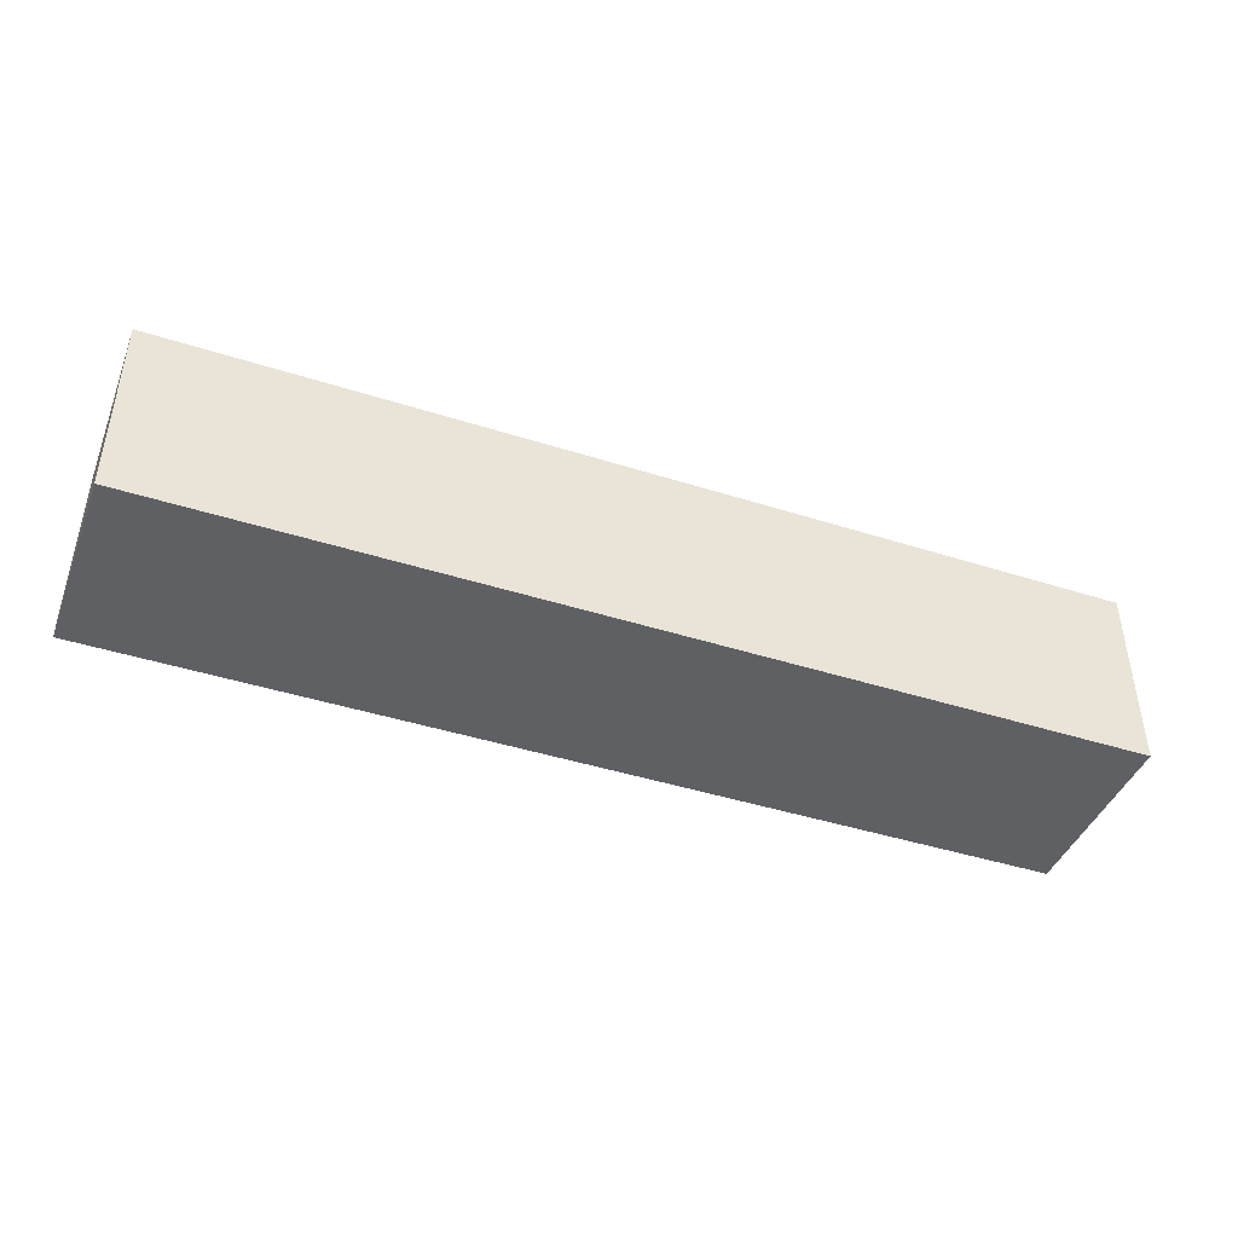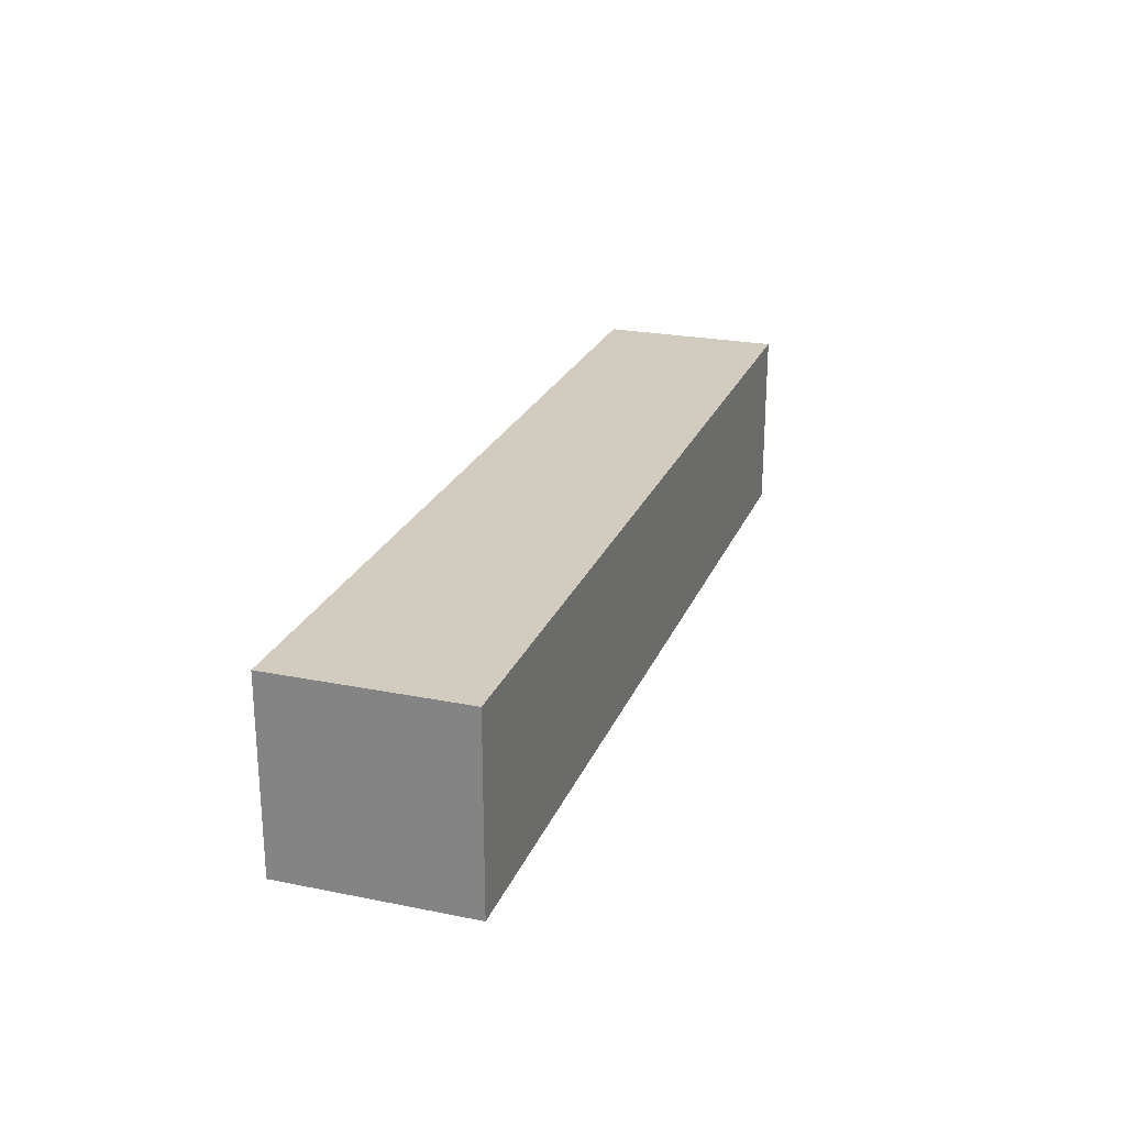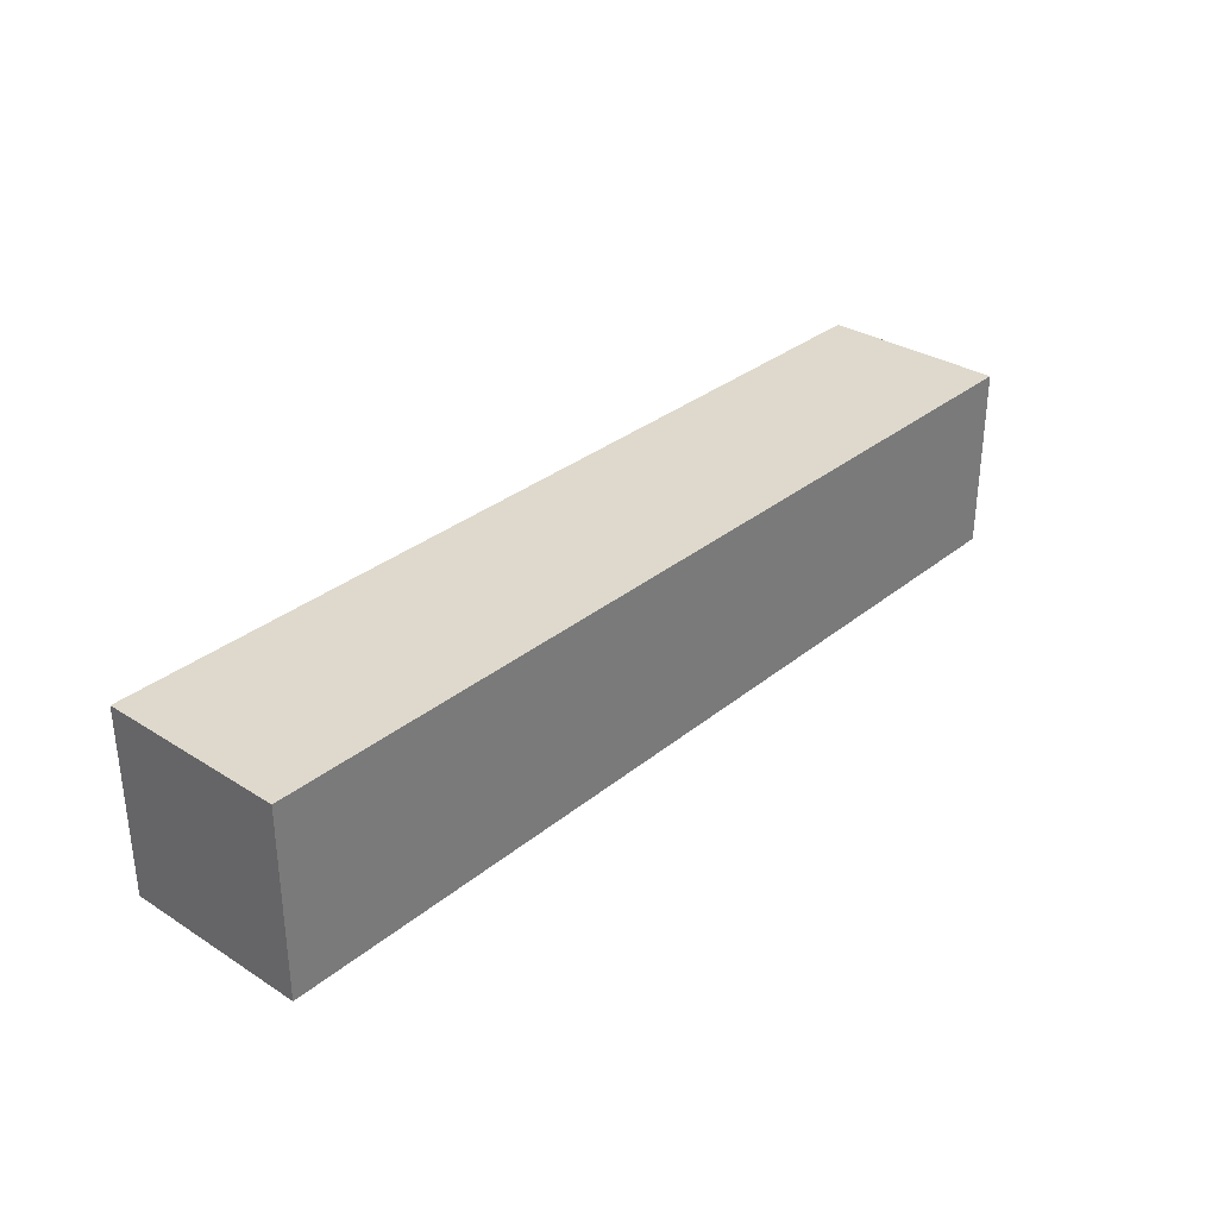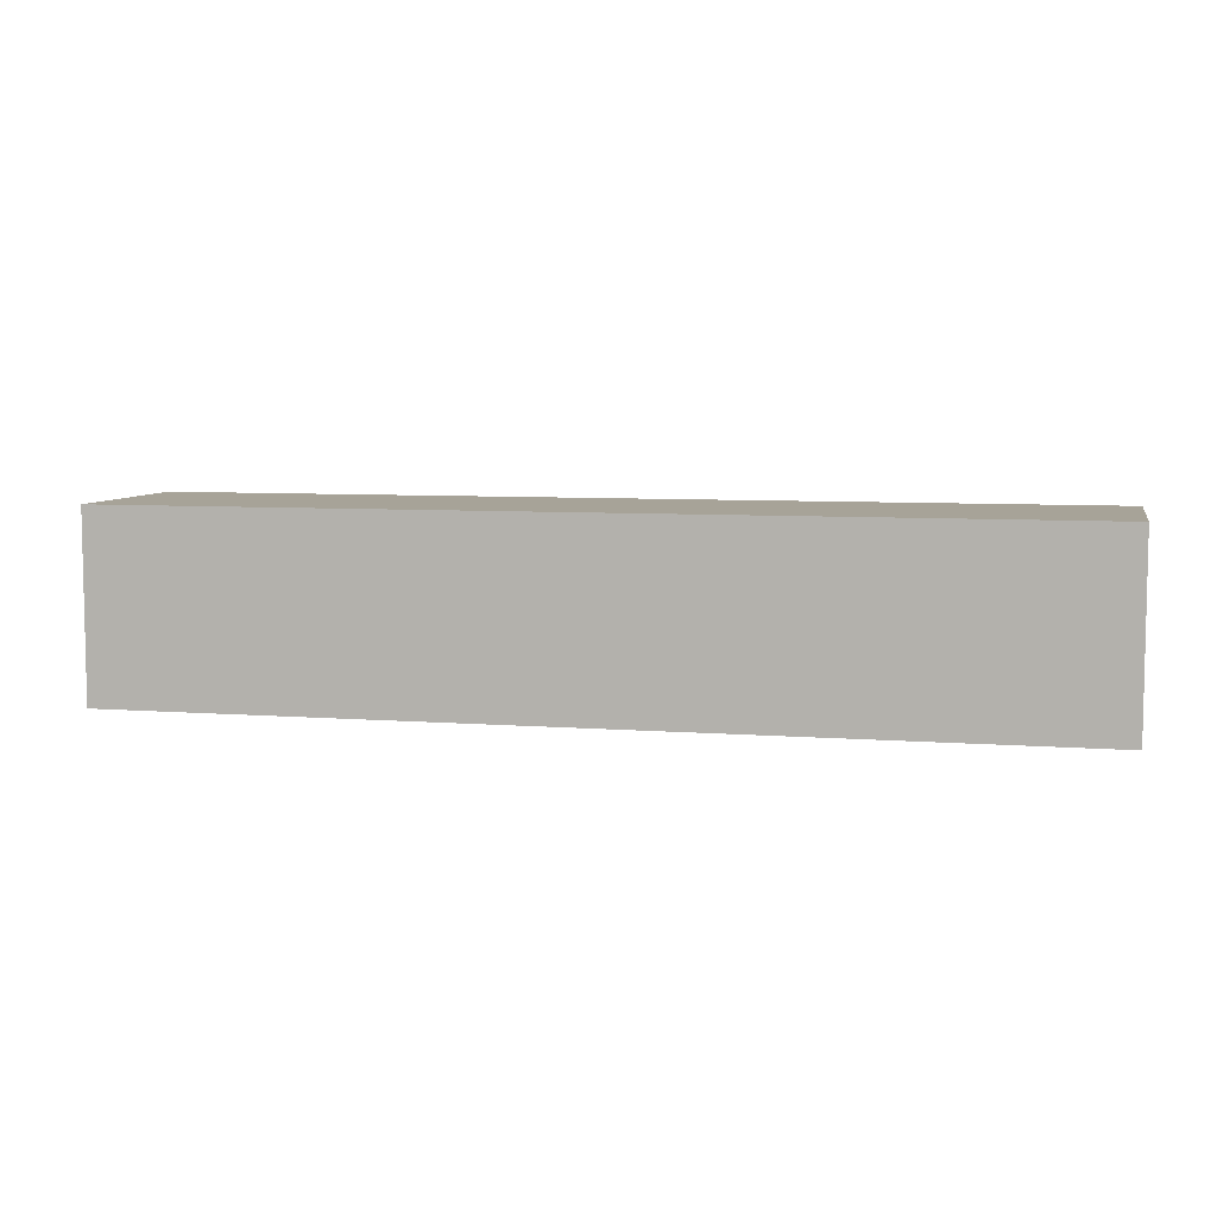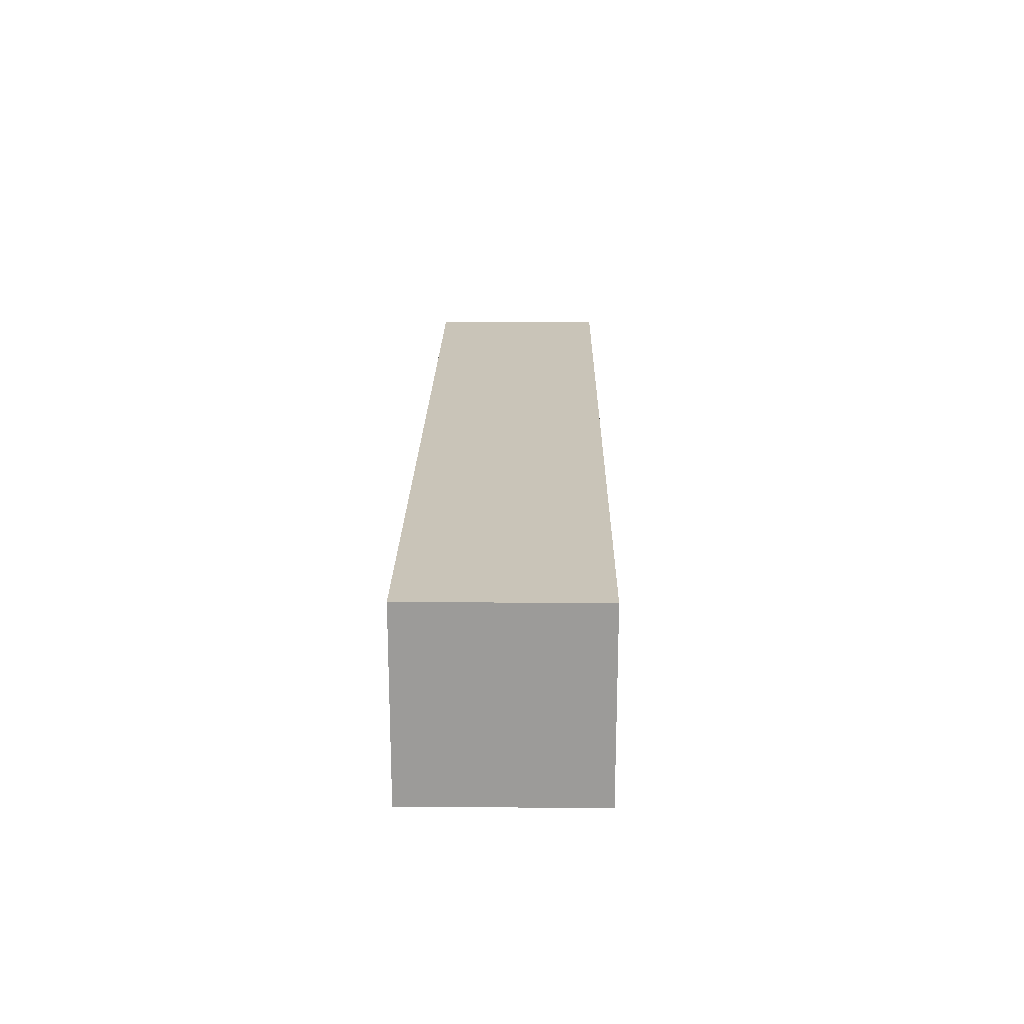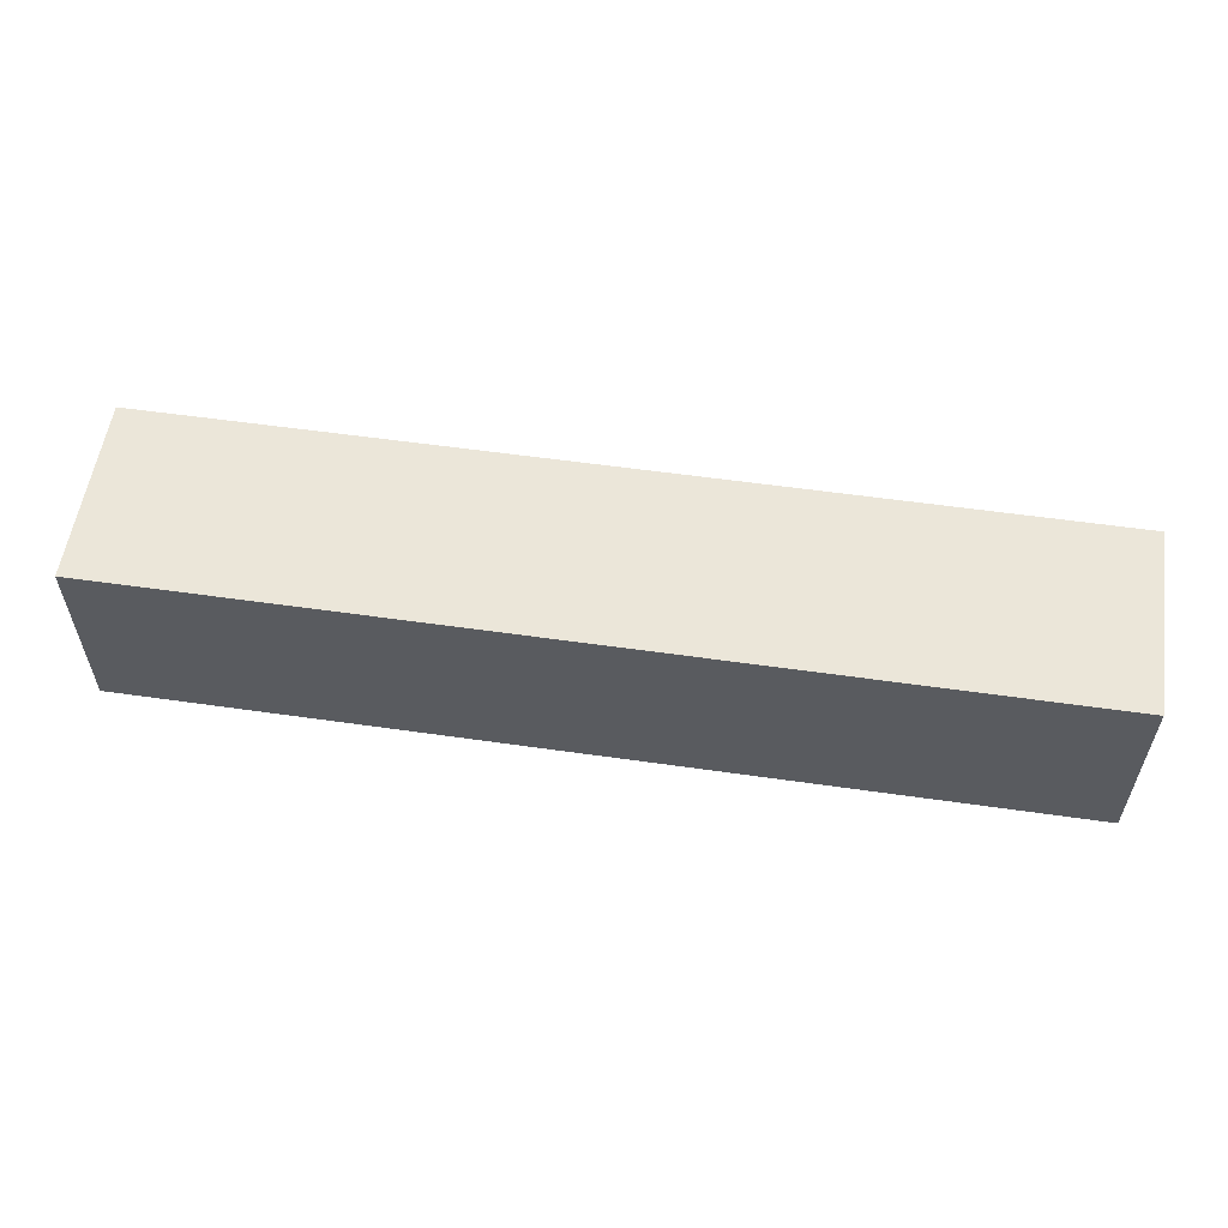
<metadata>
{"format":"obj","ext":"obj","renderer":"f3d","projection":"perspective","resolution":1024,"background":"white","views":[{"elev":-43.1,"azim":-20.7,"up":"+Z"},{"elev":23.8,"azim":-71.5,"up":"+Y"},{"elev":32.0,"azim":-48.5,"up":"+Z"},{"elev":6.8,"azim":-167.3,"up":"+Y"},{"elev":20.1,"azim":90.9,"up":"+Z"},{"elev":56.5,"azim":8.5,"up":"+Z"}]}
</metadata>
<code>
v 45 -5 -5
v 45 5 -5
v 45 -5 5
v 45 5 5
v 1.25 5 0
v 7.5 5 5
v 7.5 5 -5
v -5 -5 5
v -5 -5 -5
v 1.25 -5 0
v 20 -5 -5
v 7.5 -5 -5
v 13.75 0 -5
v 13.75 0 5
v 20 -5 5
v 20 5 5
v -5 5 -5
v -5 5 5
v 32.5 5 5
v 26.25 5 0
v 7.5 -5 5
v 13.75 -5 0
v 20 5 -5
v 13.75 5 0
v 32.5 5 -5
v 26.25 0 -5
v 1.25 0 5
v 1.25 0 -5
v 32.5 -5 5
v 38.75 -5 0
v 38.75 5 0
v 38.75 0 -5
v 32.5 -5 -5
v 38.75 0 5
v 26.25 0 5
v 26.25 -5 0
g obj_49287331
f 1 2 3
f 4 3 2
f 5 6 7
f 8 9 10
f 11 12 13
f 14 15 16
f 17 18 5
f 19 20 16
f 21 15 14
f 22 11 15
f 8 18 9
f 17 9 18
f 23 7 24
f 13 23 11
f 25 26 23
f 18 8 27
f 28 7 12
f 9 17 28
f 24 16 23
f 15 21 22
f 3 29 30
f 31 25 19
f 32 33 25
f 1 33 32
f 34 19 29
f 2 25 31
f 4 19 34
f 30 29 33
f 29 35 15
f 24 7 6
f 13 12 7
f 35 16 15
f 33 36 11
f 16 6 14
f 10 12 21
f 22 21 12
f 11 26 33
f 19 4 31
f 23 20 25
f 25 2 32
f 20 23 16
f 29 3 34
f 26 11 23
f 33 1 30
f 6 16 24
f 14 6 21
f 16 35 19
f 7 23 13
f 15 36 29
f 36 15 11
f 27 21 6
f 12 11 22
f 2 31 4
f 20 19 25
f 1 32 2
f 26 25 33
f 4 34 3
f 35 29 19
f 3 30 1
f 36 33 29
f 17 5 7
f 6 5 18
f 9 28 12
f 7 28 17
f 18 27 6
f 21 27 8
f 8 10 21
f 12 10 9

</code>
